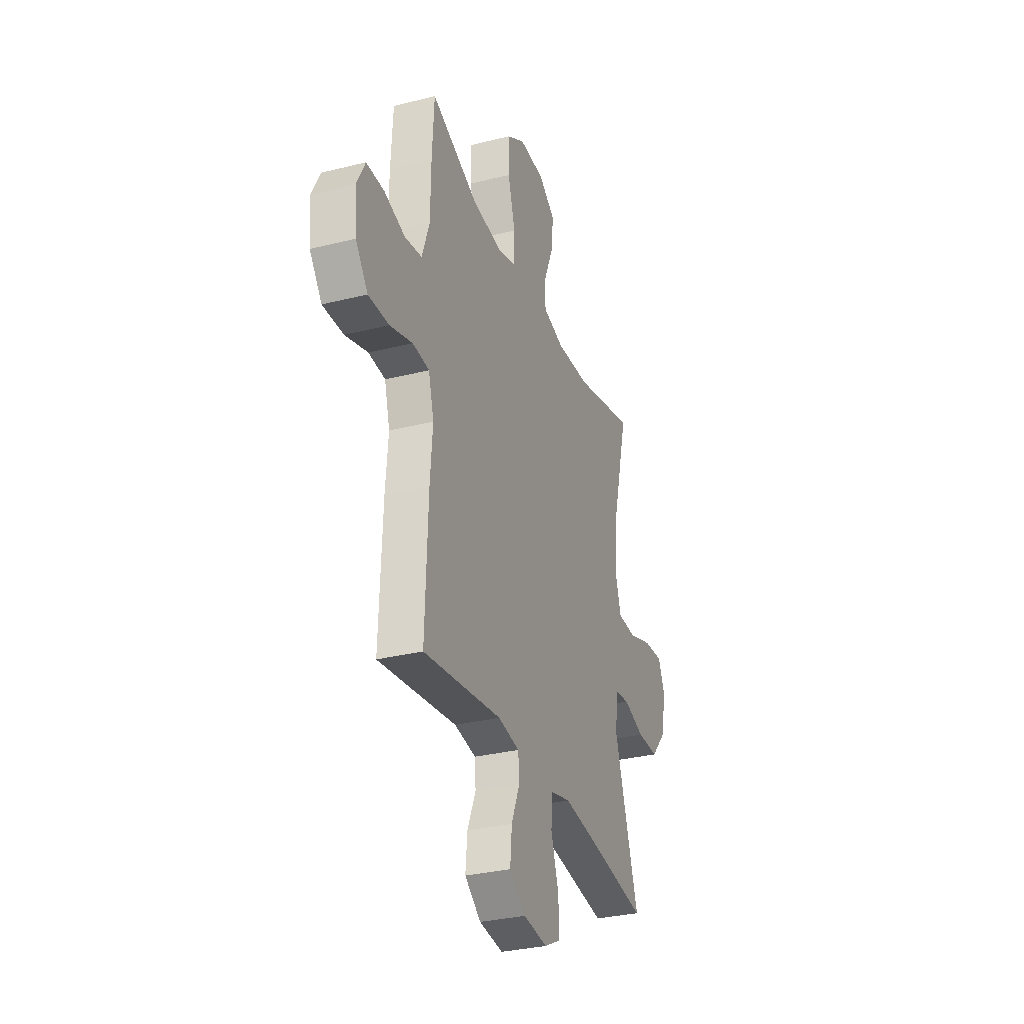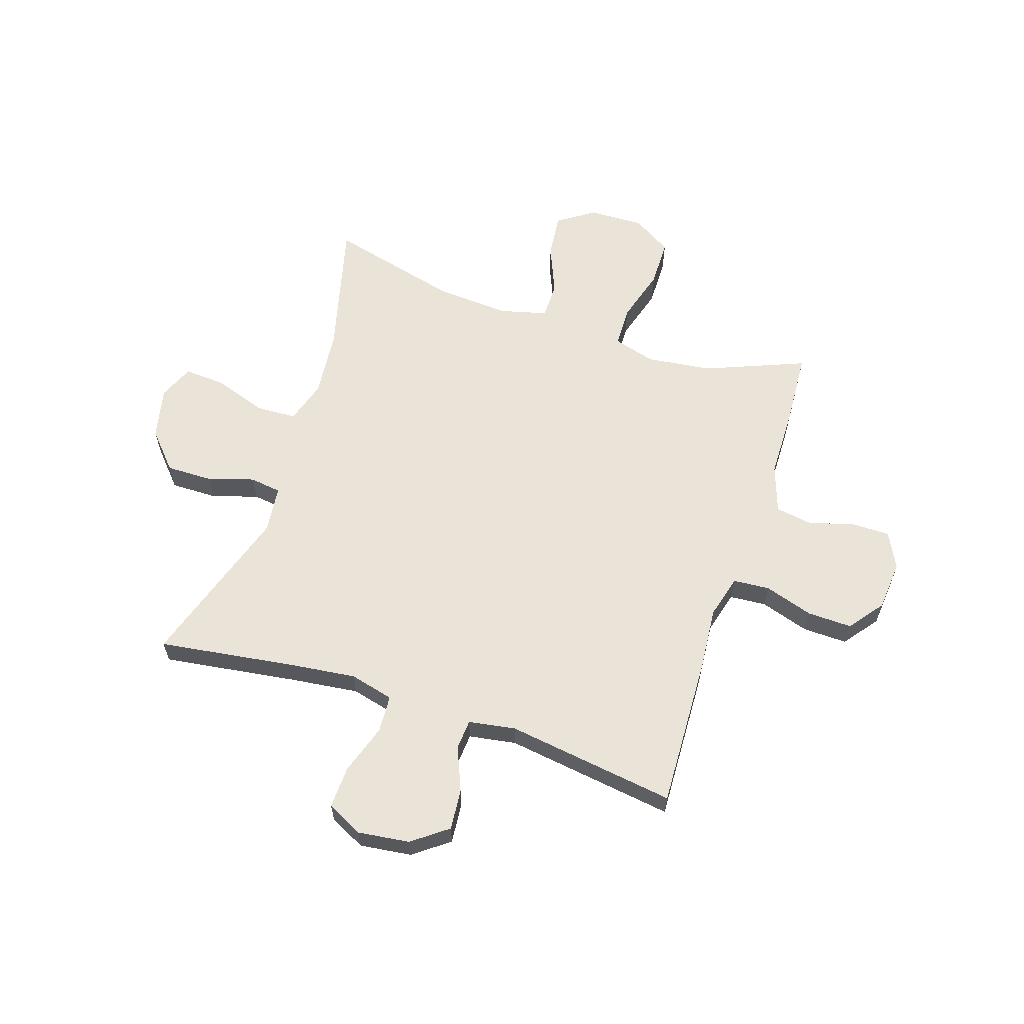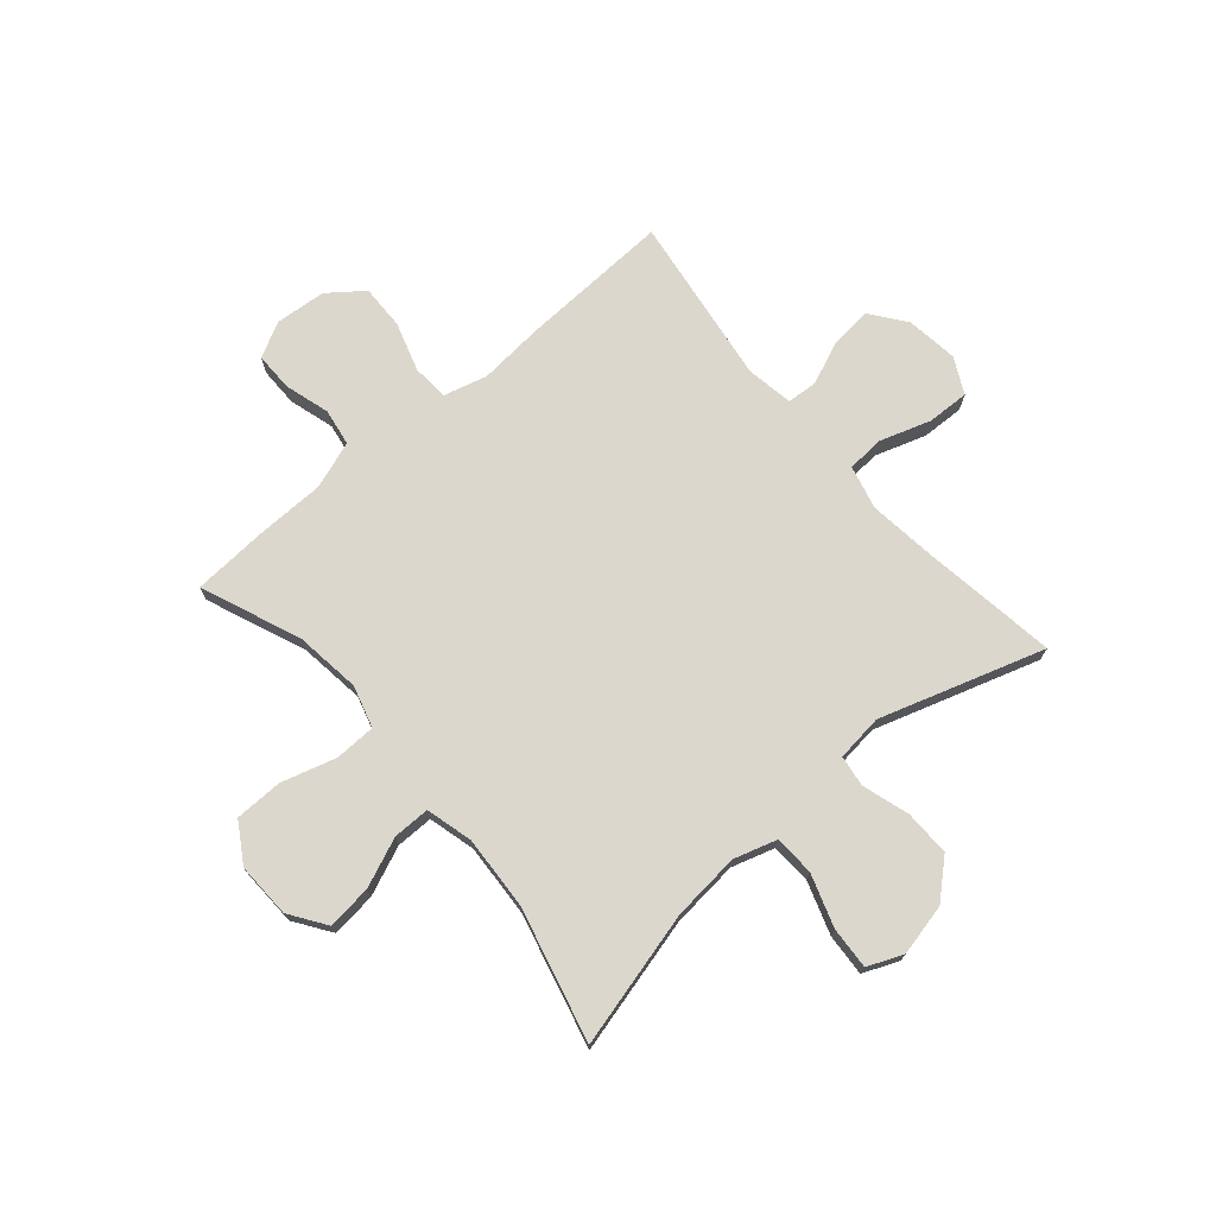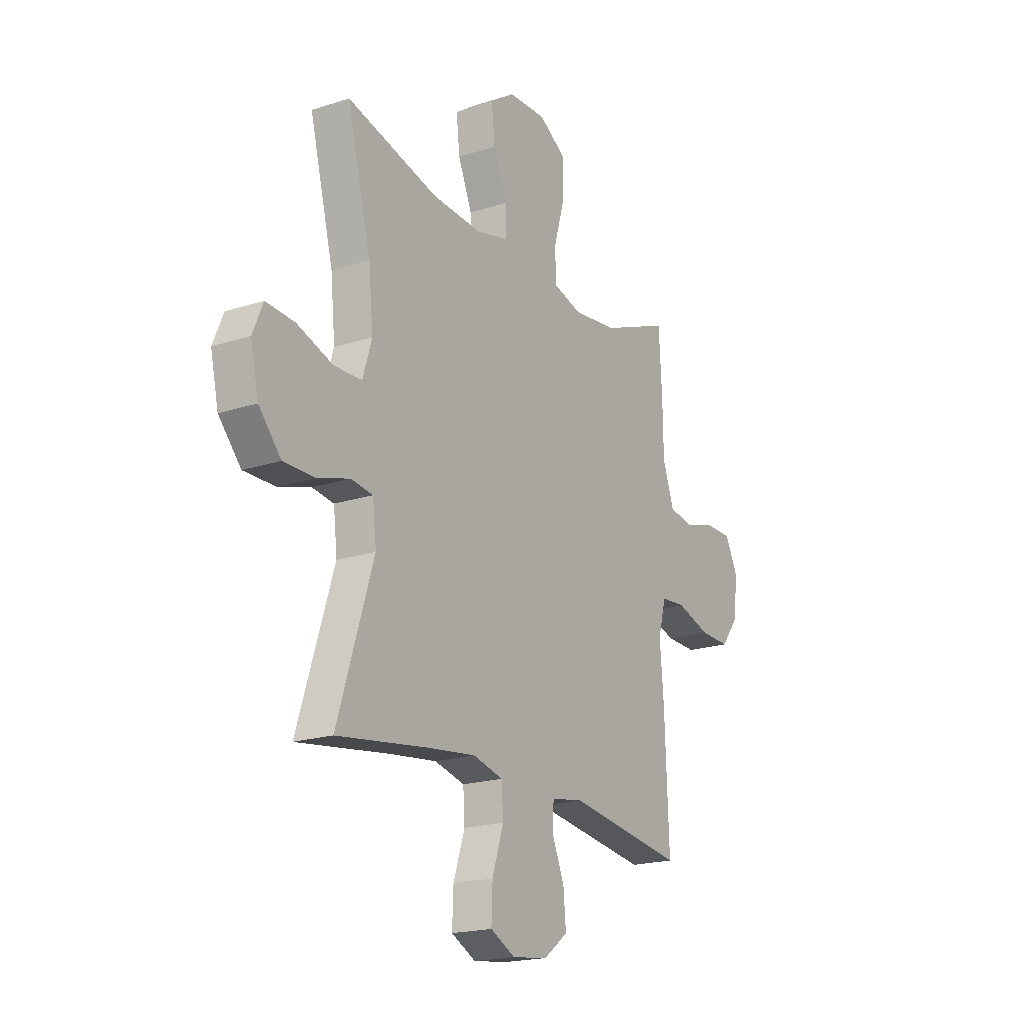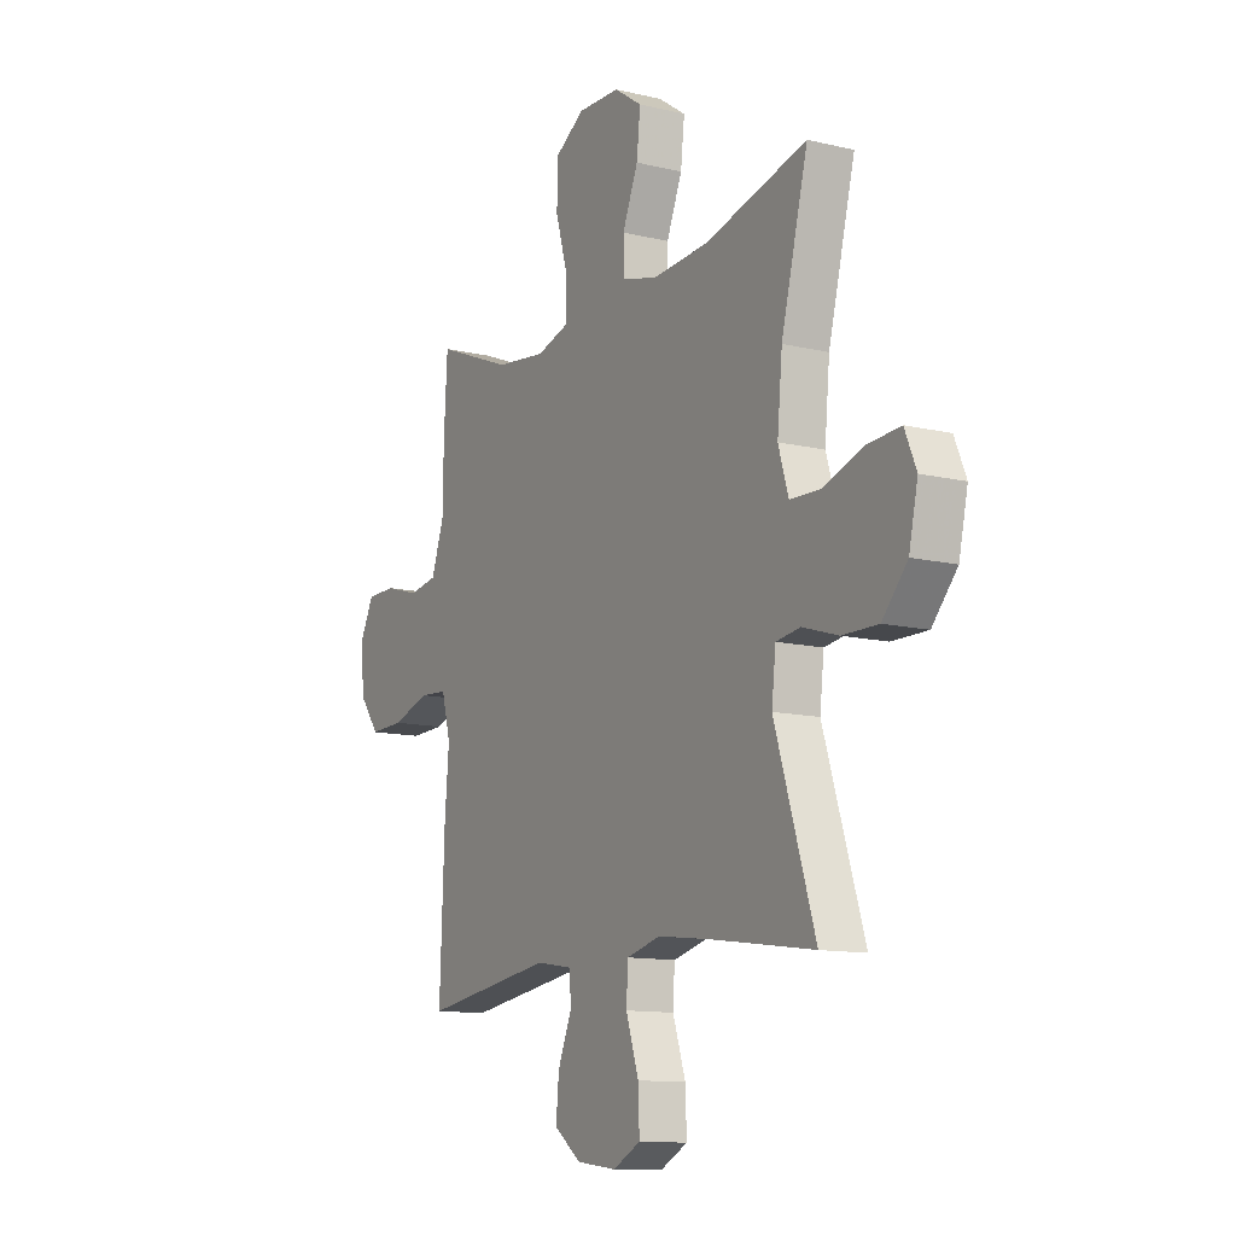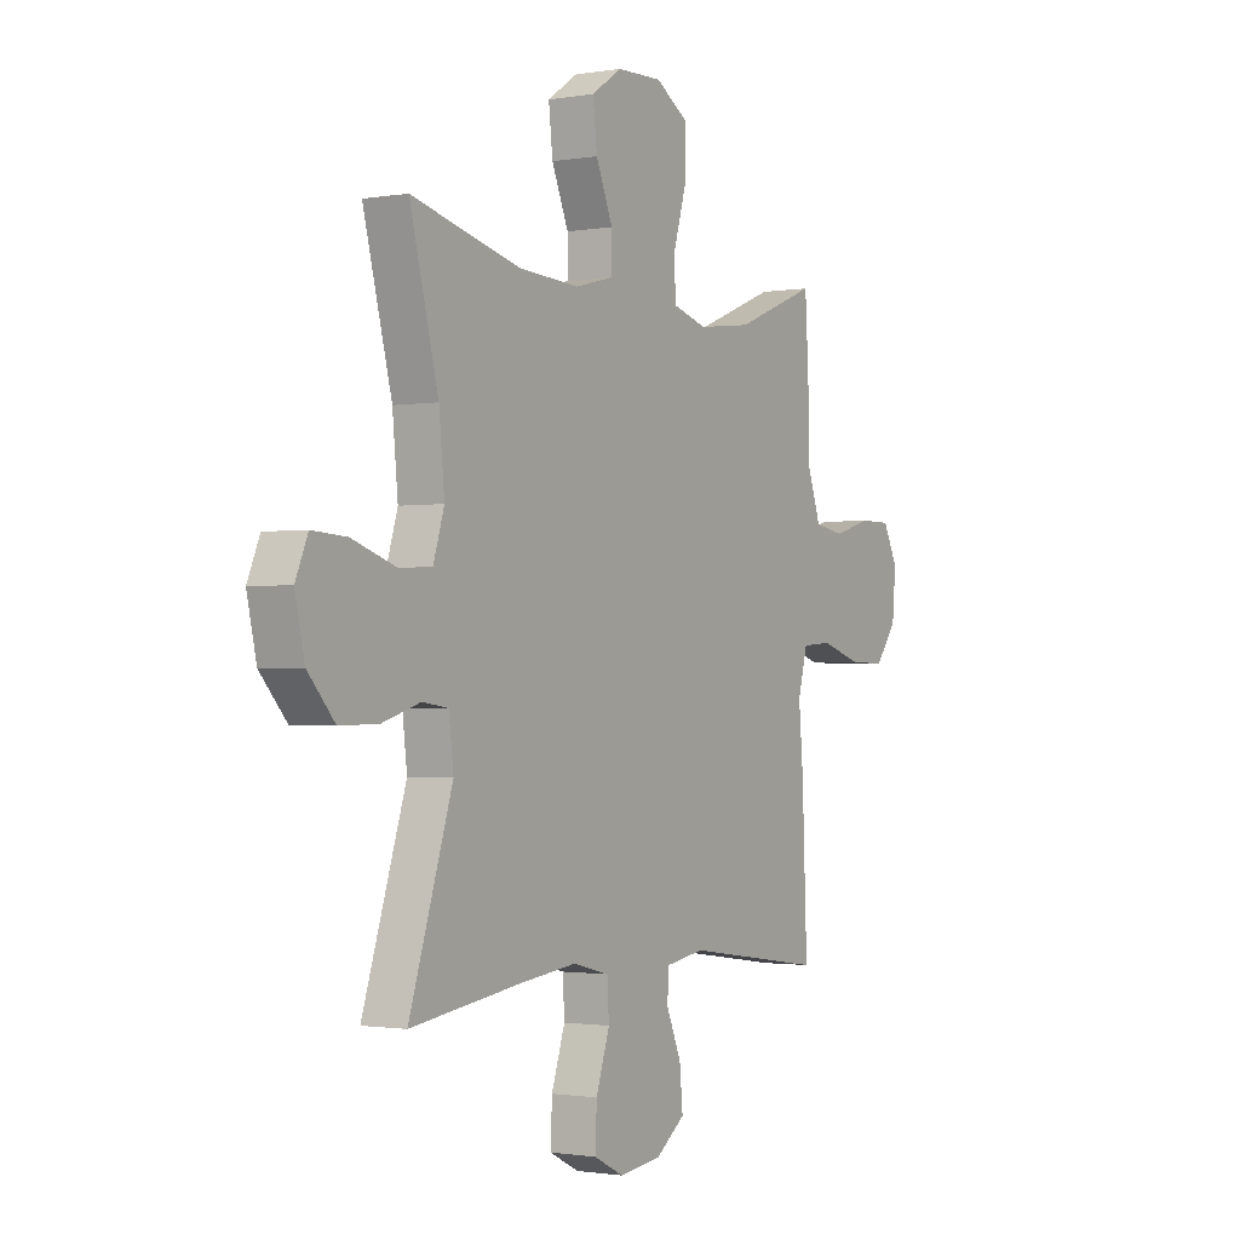
<metadata>
{"format":"obj","ext":"obj","renderer":"f3d","projection":"perspective","resolution":1024,"background":"white","views":[{"elev":-31.4,"azim":-70.4,"up":"+Z"},{"elev":61.1,"azim":-161.8,"up":"+Y"},{"elev":72.9,"azim":49.3,"up":"+Y"},{"elev":-19.6,"azim":121.3,"up":"+Z"},{"elev":-12.1,"azim":60.5,"up":"+Z"},{"elev":-1.4,"azim":121.9,"up":"+Z"}]}
</metadata>
<code>
v 0.5 0.07 0.5
v 0.437 0.07 0.254
v 0.425 0.07 0.131
v 0.449 0.07 0.053
v 0.522 0.07 0.05
v 0.617 0.07 0.082
v 0.693 0.07 0.087
v 0.72 0.07 0.023
v 0.699 0.07 -0.071
v 0.64 0.07 -0.137
v 0.556 0.07 -0.136
v 0.472 0.07 -0.11
v 0.415 0.07 -0.118
v 0.405 0.07 -0.203
v 0.5 0.07 -0.5
v 0.255 0.07 -0.465
v 0.132 0.07 -0.45
v 0.052 0.07 -0.47
v 0.048 0.07 -0.538
v 0.078 0.07 -0.629
v 0.081 0.07 -0.706
v 0.016 0.07 -0.739
v -0.078 0.07 -0.727
v -0.142 0.07 -0.679
v -0.135 0.07 -0.604
v -0.102 0.07 -0.525
v -0.106 0.07 -0.47
v -0.191 0.07 -0.456
v -0.5 0.07 -0.5
v -0.489 0.07 -0.225
v -0.479 0.07 -0.107
v -0.5 0.07 -0.029
v -0.566 0.07 -0.024
v -0.655 0.07 -0.052
v -0.736 0.07 -0.054
v -0.784 0.07 0.009
v -0.792 0.07 0.1
v -0.759 0.07 0.165
v -0.689 0.07 0.165
v -0.607 0.07 0.141
v -0.54 0.07 0.152
v -0.51 0.07 0.238
v -0.508 0.07 0.365
v -0.5 0.07 0.5
v -0.319 0.07 0.427
v -0.2 0.07 0.412
v -0.124 0.07 0.434
v -0.122 0.07 0.508
v -0.151 0.07 0.607
v -0.15 0.07 0.694
v -0.079 0.07 0.738
v 0.021 0.07 0.735
v 0.087 0.07 0.69
v 0.078 0.07 0.609
v 0.041 0.07 0.52
v 0.041 0.07 0.453
v 0.126 0.07 0.431
v 0.259 0.07 0.439
v 0.5 0 0.5
v 0.437 0 0.254
v 0.425 0 0.131
v 0.449 0 0.053
v 0.522 0 0.05
v 0.617 0 0.082
v 0.693 0 0.087
v 0.72 0 0.023
v 0.699 0 -0.071
v 0.64 0 -0.137
v 0.556 0 -0.136
v 0.472 0 -0.11
v 0.415 0 -0.118
v 0.405 0 -0.203
v 0.5 0 -0.5
v 0.255 0 -0.465
v 0.132 0 -0.45
v 0.052 0 -0.47
v 0.048 0 -0.538
v 0.078 0 -0.629
v 0.081 0 -0.706
v 0.016 0 -0.739
v -0.078 0 -0.727
v -0.142 0 -0.679
v -0.135 0 -0.604
v -0.102 0 -0.525
v -0.106 0 -0.47
v -0.191 0 -0.456
v -0.5 0 -0.5
v -0.489 0 -0.225
v -0.479 0 -0.107
v -0.5 0 -0.029
v -0.566 0 -0.024
v -0.655 0 -0.052
v -0.736 0 -0.054
v -0.784 0 0.009
v -0.792 0 0.1
v -0.759 0 0.165
v -0.689 0 0.165
v -0.607 0 0.141
v -0.54 0 0.152
v -0.51 0 0.238
v -0.508 0 0.365
v -0.5 0 0.5
v -0.319 0 0.427
v -0.2 0 0.412
v -0.124 0 0.434
v -0.122 0 0.508
v -0.151 0 0.607
v -0.15 0 0.694
v -0.079 0 0.738
v 0.021 0 0.735
v 0.087 0 0.69
v 0.078 0 0.609
v 0.041 0 0.52
v 0.041 0 0.453
v 0.126 0 0.431
v 0.259 0 0.439
f 52 53 54 55
f 52 55 56
f 51 52 56
f 48 49 50 51
f 47 48 51 56
f 46 47 56 57
f 42 43 44 45
f 41 42 45 46
f 37 38 39 40
f 37 40 41
f 36 37 41
f 33 34 35 36
f 32 33 36 41
f 31 32 41 46
f 28 29 30 31
f 27 28 31 46
f 23 24 25 26
f 23 26 27
f 19 20 21 22
f 18 19 22 23
f 14 15 16
f 13 14 16 17
f 9 10 11 12
f 9 12 13
f 8 9 13
f 5 6 7 8
f 4 5 8 13
f 3 4 13 17
f 58 1 2
f 57 58 2 3
f 18 23 27 46
f 18 46 57
f 3 17 18 57
f 113 112 111 110
f 114 113 110
f 114 110 109
f 109 108 107 106
f 114 109 106 105
f 115 114 105 104
f 103 102 101 100
f 104 103 100 99
f 98 97 96 95
f 99 98 95
f 99 95 94
f 94 93 92 91
f 99 94 91 90
f 104 99 90 89
f 89 88 87 86
f 104 89 86 85
f 84 83 82 81
f 85 84 81
f 80 79 78 77
f 81 80 77 76
f 74 73 72
f 75 74 72 71
f 70 69 68 67
f 71 70 67
f 71 67 66
f 66 65 64 63
f 71 66 63 62
f 75 71 62 61
f 60 59 116
f 61 60 116 115
f 104 85 81 76
f 115 104 76
f 115 76 75 61
f 1 59 60 2
f 2 60 61 3
f 3 61 62 4
f 4 62 63 5
f 5 63 64 6
f 6 64 65 7
f 7 65 66 8
f 8 66 67 9
f 9 67 68 10
f 10 68 69 11
f 11 69 70 12
f 12 70 71 13
f 13 71 72 14
f 14 72 73 15
f 15 73 74 16
f 16 74 75 17
f 17 75 76 18
f 18 76 77 19
f 19 77 78 20
f 20 78 79 21
f 21 79 80 22
f 22 80 81 23
f 23 81 82 24
f 24 82 83 25
f 25 83 84 26
f 26 84 85 27
f 27 85 86 28
f 28 86 87 29
f 29 87 88 30
f 30 88 89 31
f 31 89 90 32
f 32 90 91 33
f 33 91 92 34
f 34 92 93 35
f 35 93 94 36
f 36 94 95 37
f 37 95 96 38
f 38 96 97 39
f 39 97 98 40
f 40 98 99 41
f 41 99 100 42
f 42 100 101 43
f 43 101 102 44
f 44 102 103 45
f 45 103 104 46
f 46 104 105 47
f 47 105 106 48
f 48 106 107 49
f 49 107 108 50
f 50 108 109 51
f 51 109 110 52
f 52 110 111 53
f 53 111 112 54
f 54 112 113 55
f 55 113 114 56
f 56 114 115 57
f 57 115 116 58
f 58 116 59 1

</code>
